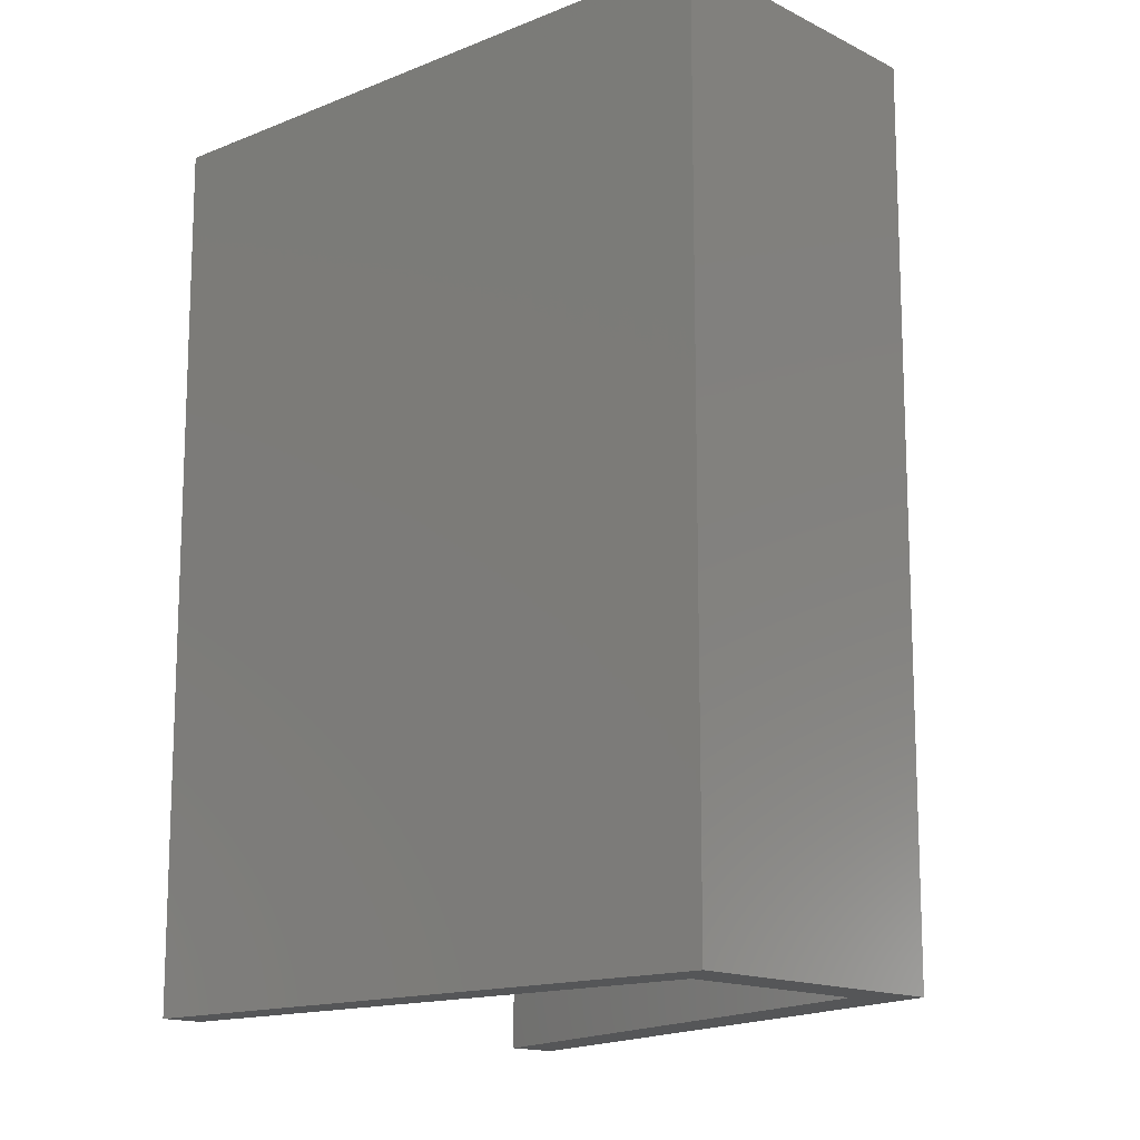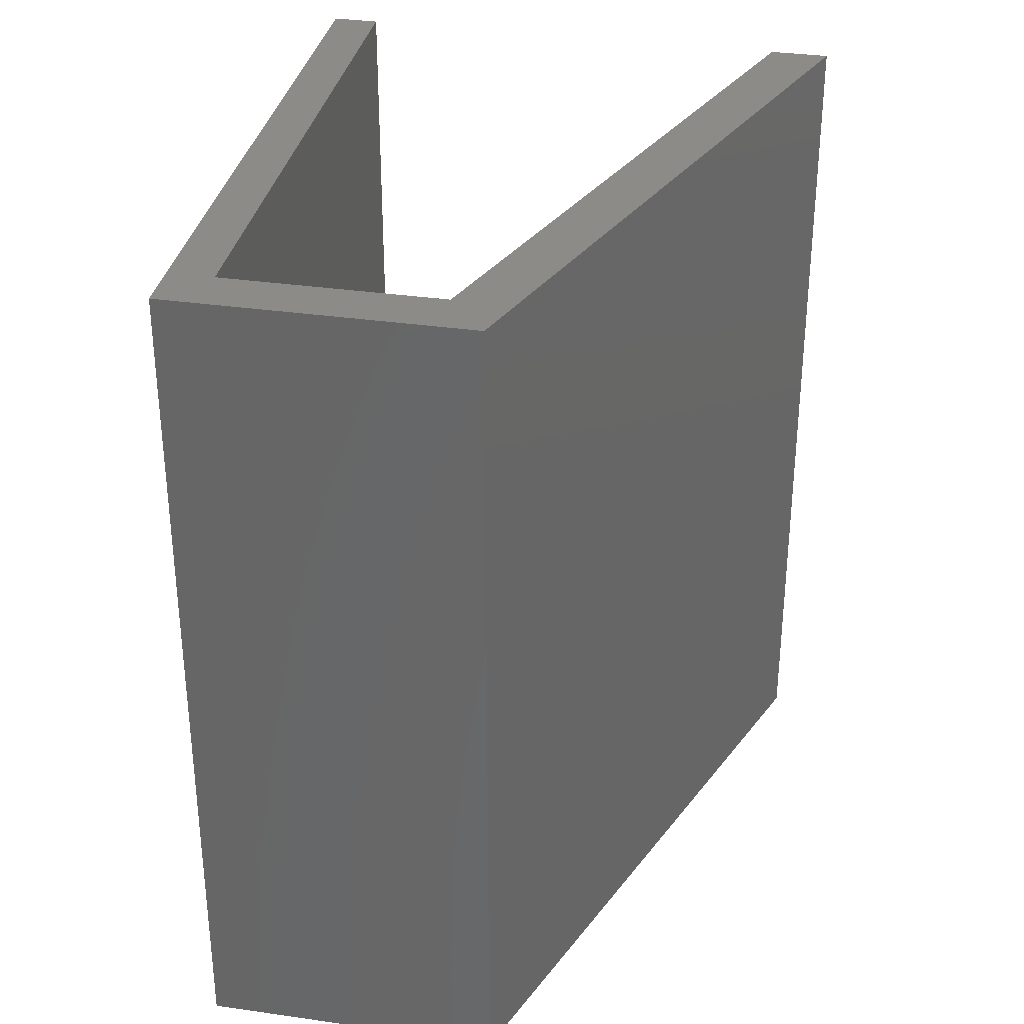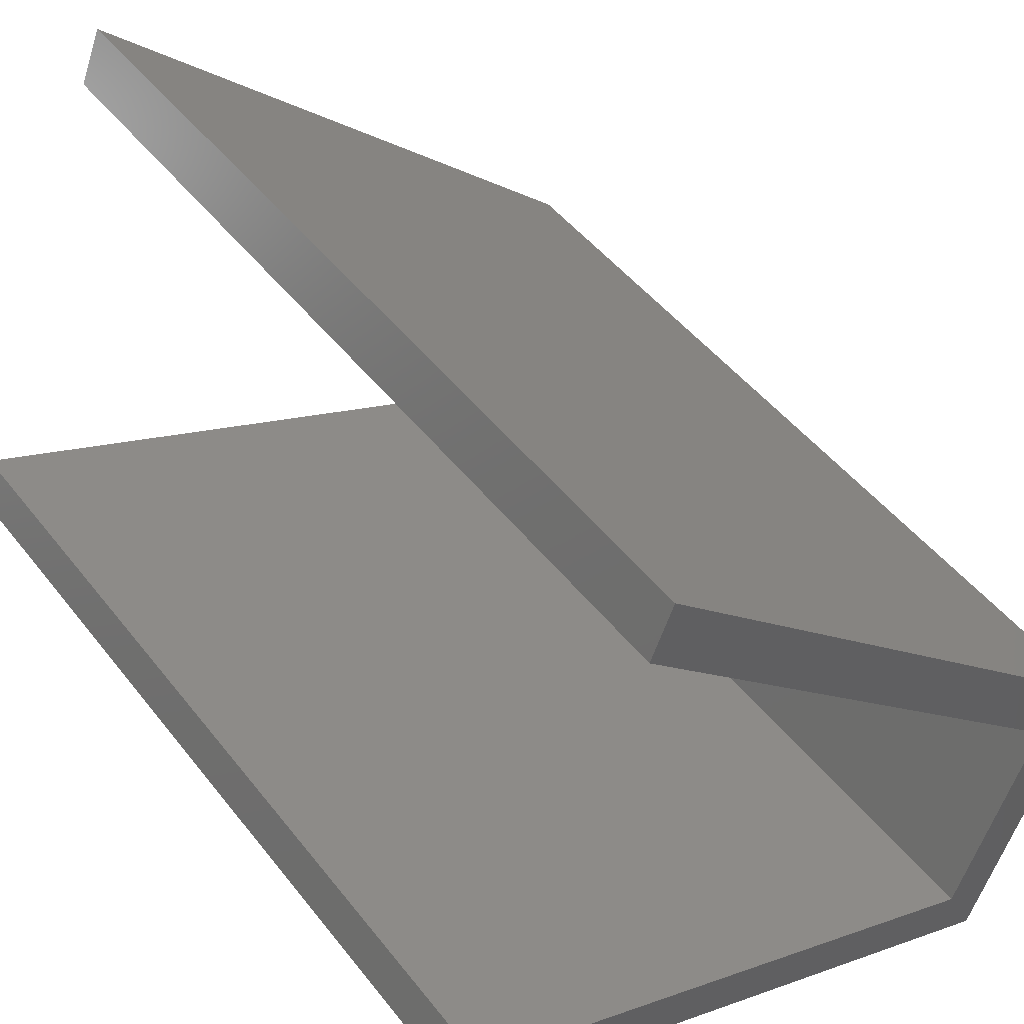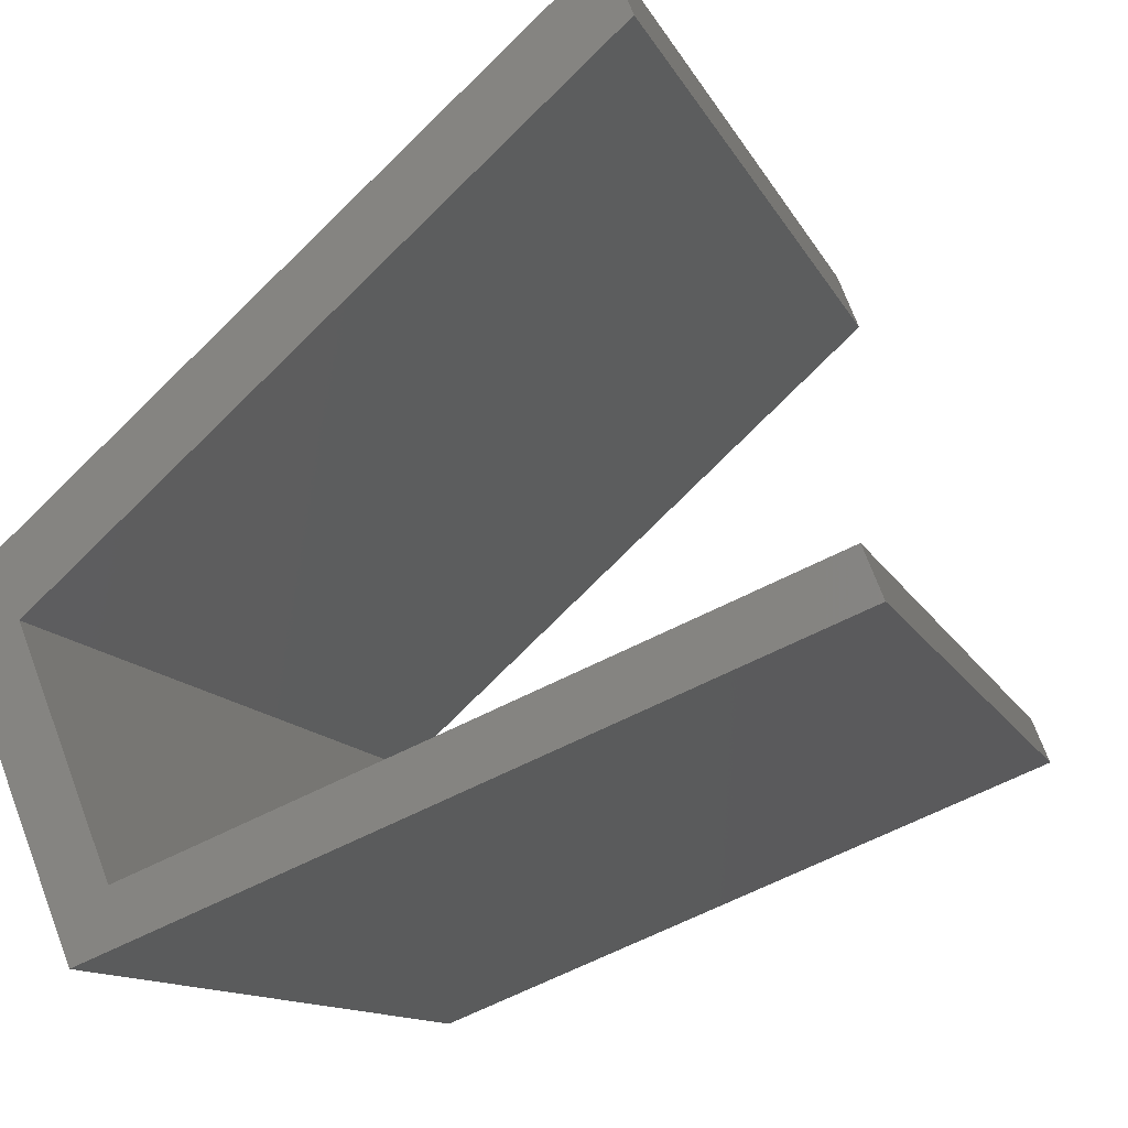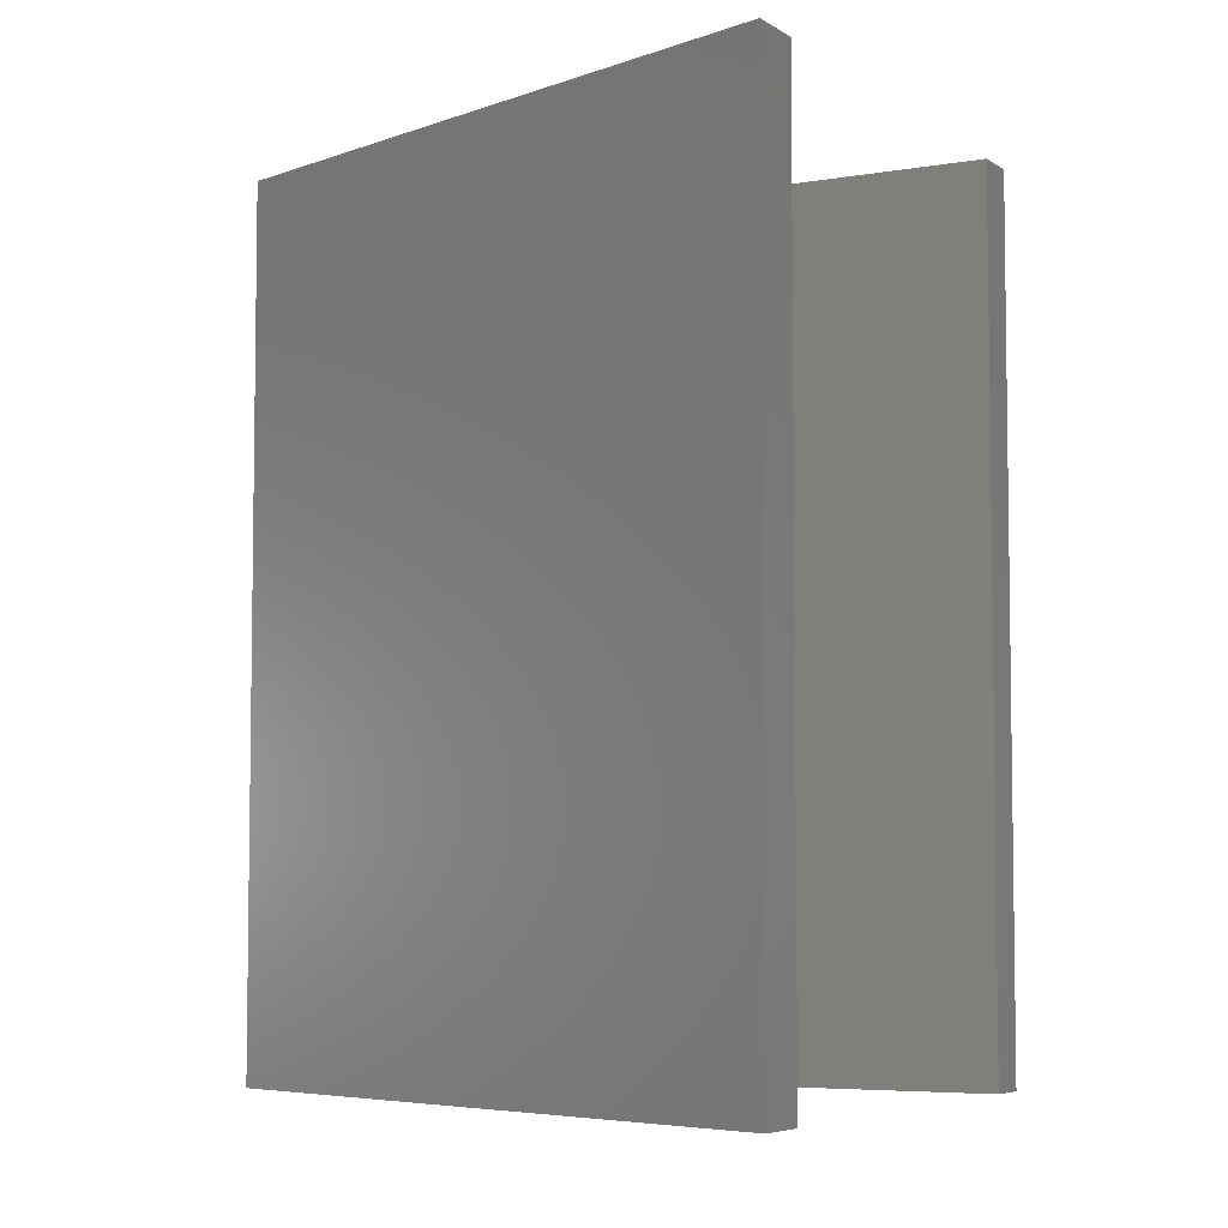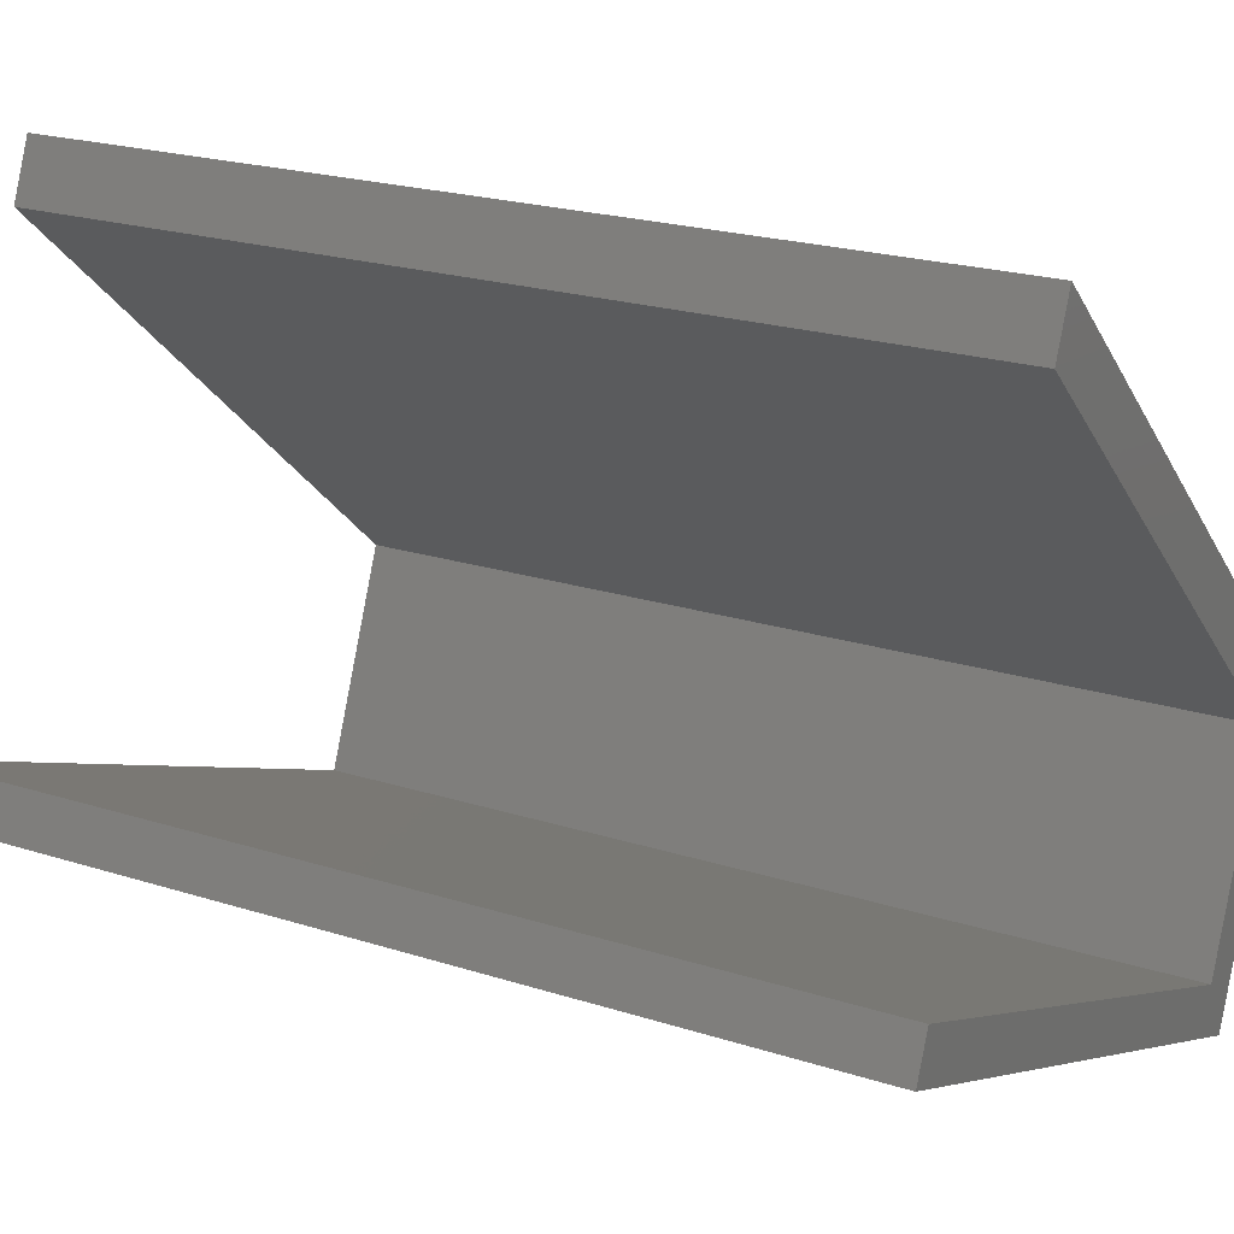
<metadata>
{"format":"stl","ext":"stl","renderer":"f3d","projection":"perspective","resolution":1024,"background":"white","views":[{"elev":-14.5,"azim":-159.7,"up":"+Y"},{"elev":33.8,"azim":-100.5,"up":"+Y"},{"elev":46.4,"azim":144.6,"up":"+Z"},{"elev":-11.4,"azim":16.4,"up":"+Z"},{"elev":-5.6,"azim":6.8,"up":"+Y"},{"elev":21.0,"azim":120.1,"up":"+Z"}]}
</metadata>
<code>
# stl→obj: 16 verts, 28 faces
v -0.1489 -9.989e-10 0.09795
v -0.1622 -1.077e-09 0.07021
v 0.117 -5.379e-10 0.1808
v -0.1622 0.4 0.07021
v 0.1093 -5.004e-10 0.2002
v 0.117 0.4 0.1808
v -0.2133 -8.28e-10 0.1992
v -0.2133 0.4 0.1992
v 0.03541 -1.401e-10 0.3868
v 0.02554 -9.2e-11 0.4117
v 0.02554 0.4 0.4117
v -0.1854 -8.207e-10 0.1903
v 0.03541 0.4 0.3868
v -0.1854 0.4 0.1903
v -0.1489 0.4 0.09795
v 0.1093 0.4 0.2002
f 1 2 3
f 4 3 2
f 5 1 3
f 6 5 3
f 4 6 3
f 1 7 2
f 8 2 7
f 4 2 8
f 9 10 7
f 11 7 10
f 12 9 7
f 1 12 7
f 8 7 11
f 13 10 9
f 11 10 13
f 14 9 12
f 13 9 14
f 15 12 1
f 14 12 15
f 16 1 5
f 15 1 16
f 16 5 6
f 4 16 6
f 4 15 16
f 4 14 15
f 11 13 14
f 8 11 14
f 4 8 14

</code>
